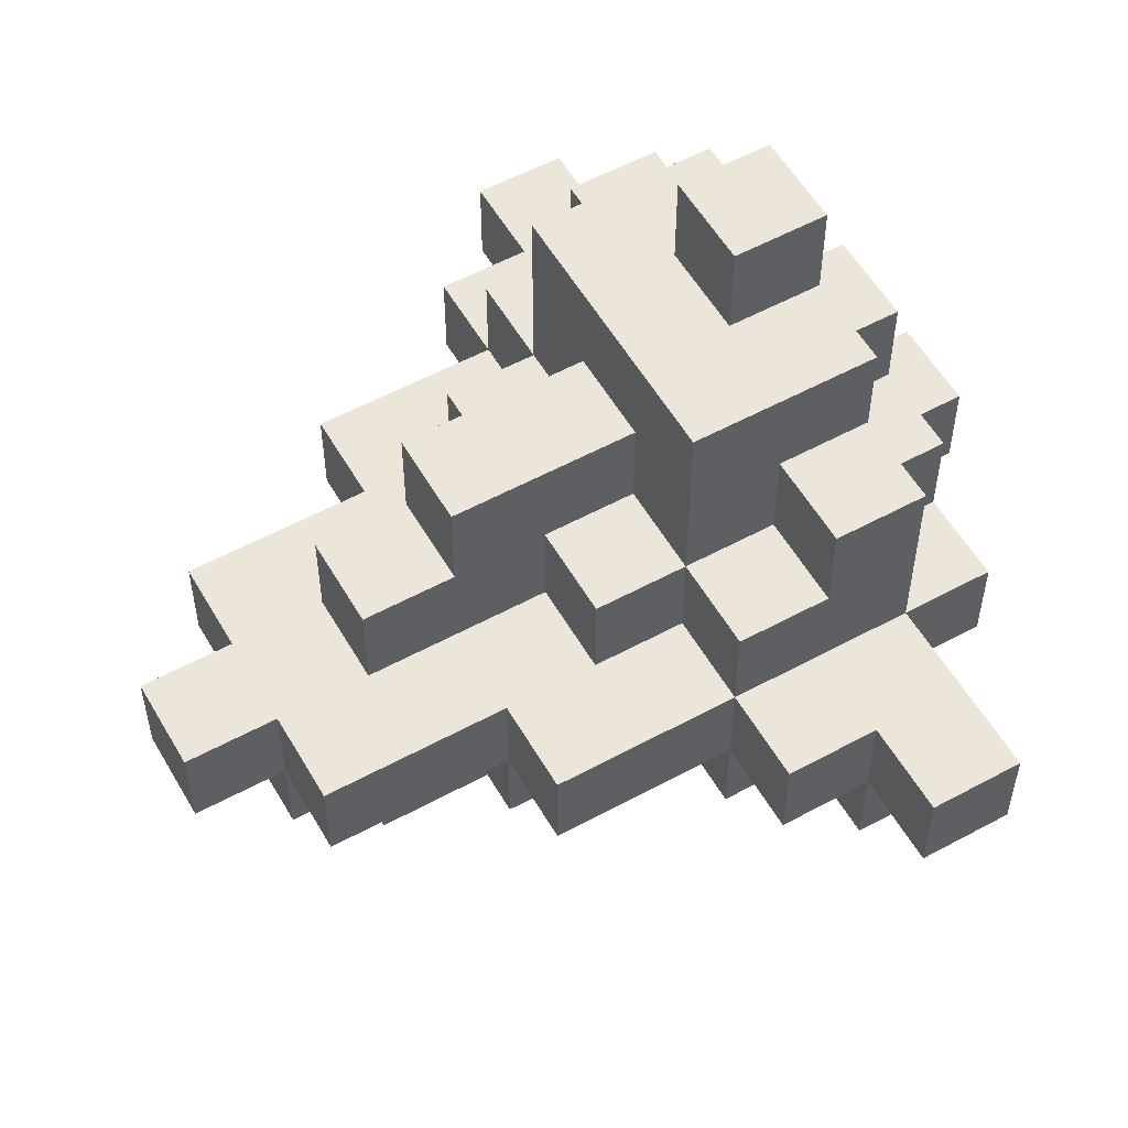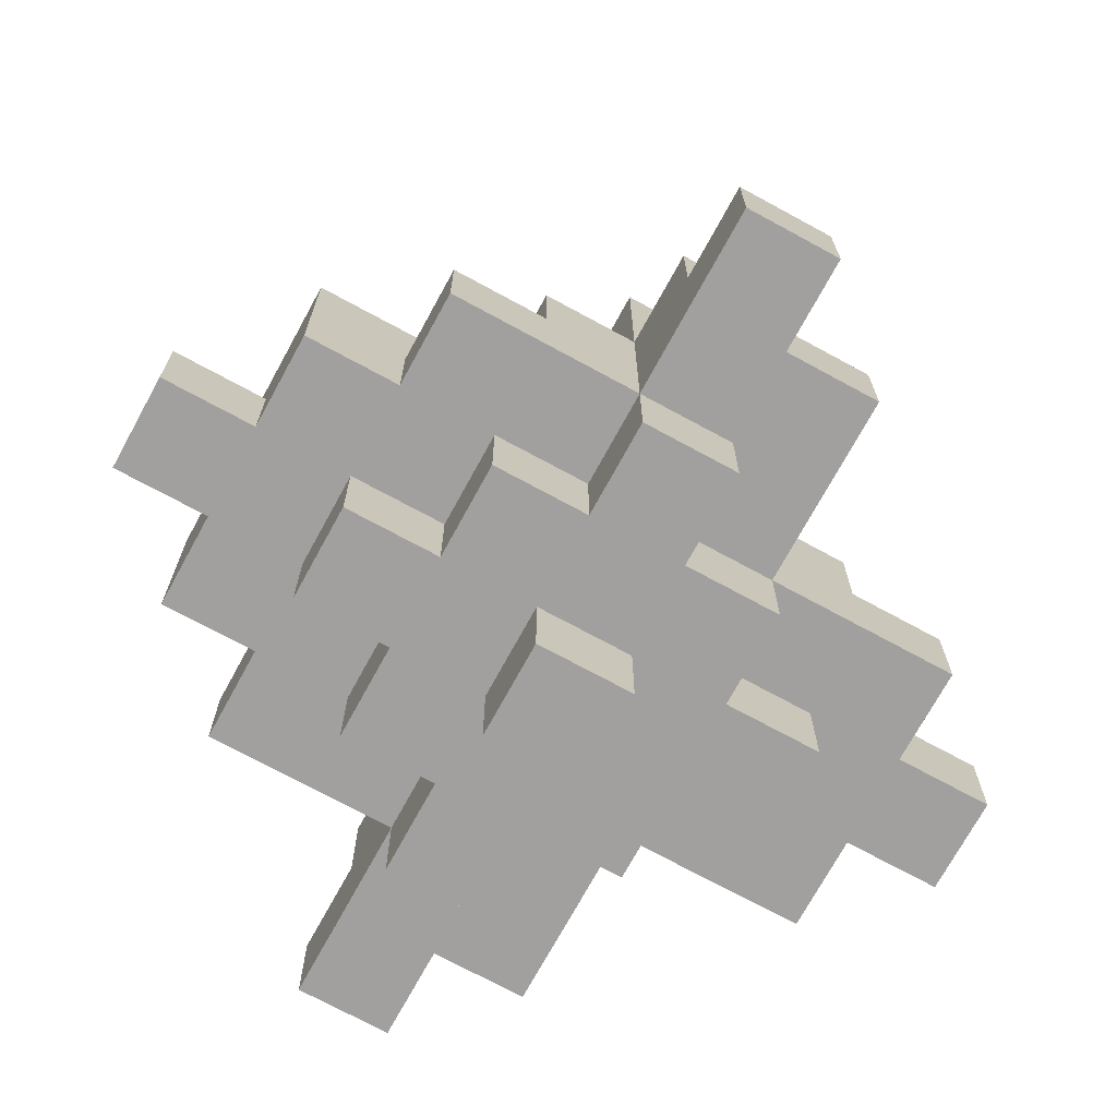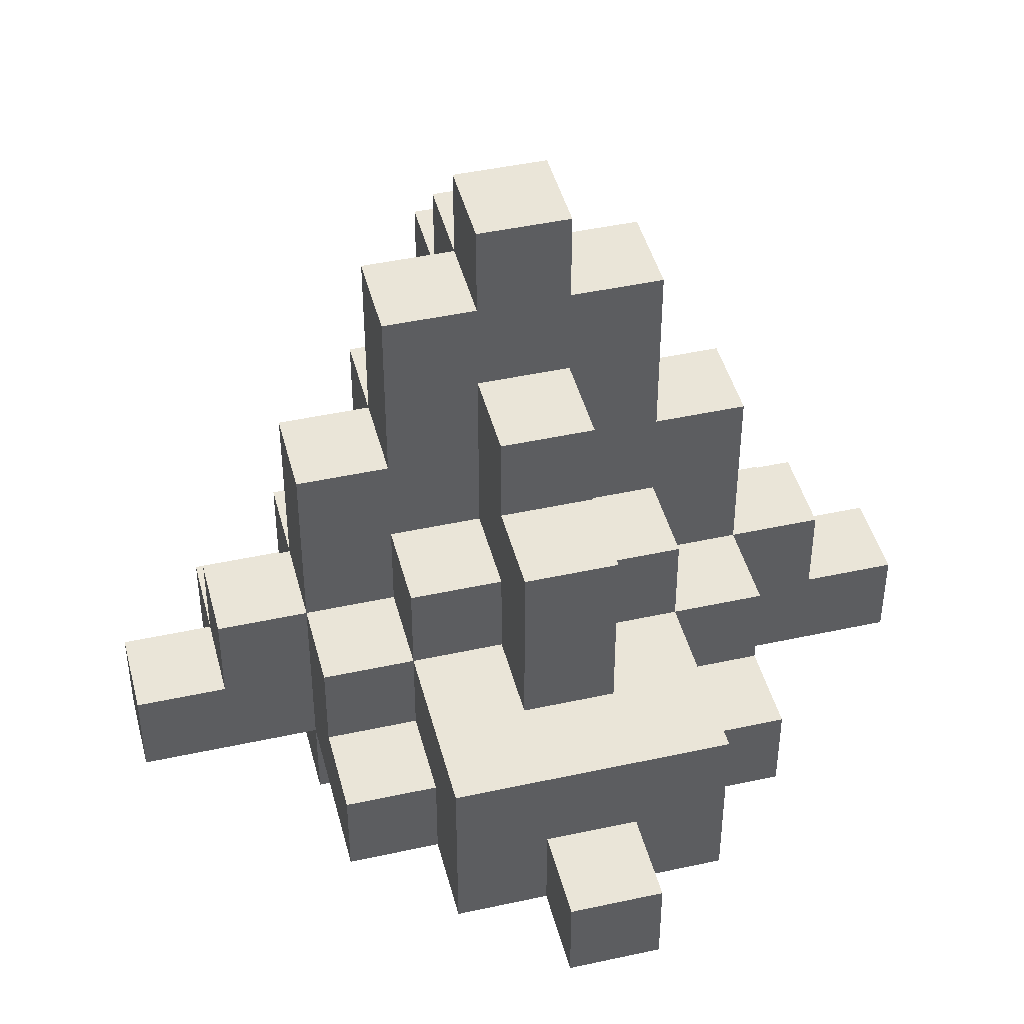
<metadata>
{"format":"obj","ext":"obj","renderer":"f3d","projection":"perspective","resolution":1024,"background":"white","views":[{"elev":55.6,"azim":60.3,"up":"+Y"},{"elev":-71.9,"azim":-118.6,"up":"+Z"},{"elev":44.6,"azim":165.7,"up":"+Z"}]}
</metadata>
<code>
v -4.5 4 0.5
v -4.5 4 -0.5
v -4.5 5 0.5
v -4.5 5 -0.5
v -3.5 3 0.5
v -3.5 3 -0.5
v -3.5 4 1.5
v -3.5 4 0.5
v -3.5 4 -0.5
v -3.5 5 1.5
v -3.5 5 0.5
v -2.5 3 1.5
v -2.5 3 0.5
v -2.5 4 3.5
v -2.5 4 1.5
v -2.5 4 0.5
v -2.5 4 -0.5
v -2.5 4 -1.5
v -2.5 5 3.5
v -2.5 5 1.5
v -2.5 5 -0.5
v -2.5 5 -1.5
v -2.5 6 1.5
v -2.5 6 0.5
v -2.5 7 0.5
v -2.5 7 -0.5
v -1.5 1 0.5
v -1.5 1 -0.5
v -1.5 2 1.5
v -1.5 2 0.5
v -1.5 3 3.5
v -1.5 3 1.5
v -1.5 3 -0.5
v -1.5 3 -1.5
v -1.5 4 5.5
v -1.5 4 3.5
v -1.5 4 1.5
v -1.5 4 -0.5
v -1.5 4 -1.5
v -1.5 5 5.5
v -1.5 5 3.5
v -1.5 5 2.5
v -1.5 5 1.5
v -1.5 5 -0.5
v -1.5 5 -1.5
v -1.5 6 2.5
v -1.5 6 1.5
v -1.5 6 0.5
v -1.5 6 -0.5
v -1.5 6 -1.5
v -1.5 7 0.5
v -1.5 7 -0.5
v -1.5 8 1.5
v -1.5 8 -0.5
v -0.5 0 0.5
v -0.5 0 -0.5
v -0.5 1 2.5
v -0.5 1 0.5
v -0.5 1 -0.5
v -0.5 2 4.5
v -0.5 2 2.5
v -0.5 2 1.5
v -0.5 2 0.5
v -0.5 2 -0.5
v -0.5 2 -1.5
v -0.5 3 5.5
v -0.5 3 4.5
v -0.5 3 3.5
v -0.5 3 1.5
v -0.5 3 -0.5
v -0.5 3 -1.5
v -0.5 4 6.5
v -0.5 4 5.5
v -0.5 4 3.5
v -0.5 4 -1.5
v -0.5 4 -2.5
v -0.5 5 6.5
v -0.5 5 5.5
v -0.5 5 4.5
v -0.5 5 2.5
v -0.5 5 -1.5
v -0.5 5 -2.5
v -0.5 6 4.5
v -0.5 6 3.5
v -0.5 6 2.5
v -0.5 6 1.5
v -0.5 6 -0.5
v -0.5 6 -1.5
v -0.5 7 3.5
v -0.5 7 1.5
v -0.5 7 -0.5
v -0.5 7 -1.5
v -0.5 8 0.5
v -0.5 8 -0.5
v -0.5 9 0.5
v -0.5 9 -0.5
v 0.5 0 0.5
v 0.5 0 -0.5
v 0.5 1 2.5
v 0.5 1 0.5
v 0.5 1 -0.5
v 0.5 2 4.5
v 0.5 2 2.5
v 0.5 2 1.5
v 0.5 2 0.5
v 0.5 2 -0.5
v 0.5 2 -1.5
v 0.5 3 5.5
v 0.5 3 4.5
v 0.5 3 3.5
v 0.5 3 1.5
v 0.5 3 -0.5
v 0.5 3 -1.5
v 0.5 4 6.5
v 0.5 4 5.5
v 0.5 4 3.5
v 0.5 4 -1.5
v 0.5 4 -2.5
v 0.5 5 6.5
v 0.5 5 5.5
v 0.5 5 4.5
v 0.5 5 2.5
v 0.5 5 -1.5
v 0.5 5 -2.5
v 0.5 6 4.5
v 0.5 6 3.5
v 0.5 6 2.5
v 0.5 6 1.5
v 0.5 6 -0.5
v 0.5 6 -1.5
v 0.5 7 3.5
v 0.5 7 1.5
v 0.5 7 -0.5
v 0.5 7 -1.5
v 0.5 8 0.5
v 0.5 8 -0.5
v 0.5 9 0.5
v 0.5 9 -0.5
v 1.5 1 0.5
v 1.5 1 -0.5
v 1.5 2 1.5
v 1.5 2 0.5
v 1.5 3 3.5
v 1.5 3 1.5
v 1.5 3 -0.5
v 1.5 3 -1.5
v 1.5 4 5.5
v 1.5 4 3.5
v 1.5 4 1.5
v 1.5 4 -0.5
v 1.5 4 -1.5
v 1.5 5 5.5
v 1.5 5 3.5
v 1.5 5 2.5
v 1.5 5 1.5
v 1.5 5 -0.5
v 1.5 5 -1.5
v 1.5 6 2.5
v 1.5 6 1.5
v 1.5 6 0.5
v 1.5 6 -0.5
v 1.5 6 -1.5
v 1.5 7 0.5
v 1.5 7 -0.5
v 1.5 8 1.5
v 1.5 8 -0.5
v 2.5 3 1.5
v 2.5 3 0.5
v 2.5 4 3.5
v 2.5 4 1.5
v 2.5 4 0.5
v 2.5 4 -0.5
v 2.5 4 -1.5
v 2.5 5 3.5
v 2.5 5 1.5
v 2.5 5 -0.5
v 2.5 5 -1.5
v 2.5 6 1.5
v 2.5 6 0.5
v 2.5 7 0.5
v 2.5 7 -0.5
v 3.5 3 0.5
v 3.5 3 -0.5
v 3.5 4 1.5
v 3.5 4 0.5
v 3.5 4 -0.5
v 3.5 5 1.5
v 3.5 5 0.5
v 4.5 4 0.5
v 4.5 4 -0.5
v 4.5 5 0.5
v 4.5 5 -0.5
v -0.5 4 6.5
v -0.5 5 6.5
v 0.5 4 6.5
v 0.5 5 6.5
v -1.5 4 5.5
v -1.5 5 5.5
v -0.5 3 5.5
v -0.5 4 5.5
v -0.5 5 5.5
v 0.5 3 5.5
v 0.5 4 5.5
v 0.5 5 5.5
v 1.5 4 5.5
v 1.5 5 5.5
v -0.5 2 4.5
v -0.5 3 4.5
v -0.5 5 4.5
v -0.5 6 4.5
v 0.5 2 4.5
v 0.5 3 4.5
v 0.5 5 4.5
v 0.5 6 4.5
v -2.5 4 3.5
v -2.5 5 3.5
v -1.5 3 3.5
v -1.5 4 3.5
v -1.5 5 3.5
v -0.5 3 3.5
v -0.5 4 3.5
v -0.5 6 3.5
v -0.5 7 3.5
v 0.5 3 3.5
v 0.5 4 3.5
v 0.5 6 3.5
v 0.5 7 3.5
v 1.5 3 3.5
v 1.5 4 3.5
v 1.5 5 3.5
v 2.5 4 3.5
v 2.5 5 3.5
v -1.5 5 2.5
v -1.5 6 2.5
v -0.5 1 2.5
v -0.5 2 2.5
v -0.5 5 2.5
v -0.5 6 2.5
v 0.5 1 2.5
v 0.5 2 2.5
v 0.5 5 2.5
v 0.5 6 2.5
v 1.5 5 2.5
v 1.5 6 2.5
v -3.5 4 1.5
v -3.5 5 1.5
v -2.5 3 1.5
v -2.5 4 1.5
v -2.5 5 1.5
v -2.5 6 1.5
v -1.5 2 1.5
v -1.5 3 1.5
v -1.5 4 1.5
v -1.5 5 1.5
v -1.5 6 1.5
v -1.5 8 1.5
v -0.5 2 1.5
v -0.5 3 1.5
v -0.5 6 1.5
v -0.5 7 1.5
v 0.5 2 1.5
v 0.5 3 1.5
v 0.5 6 1.5
v 0.5 7 1.5
v 1.5 2 1.5
v 1.5 3 1.5
v 1.5 4 1.5
v 1.5 5 1.5
v 1.5 6 1.5
v 1.5 8 1.5
v 2.5 3 1.5
v 2.5 4 1.5
v 2.5 5 1.5
v 2.5 6 1.5
v 3.5 4 1.5
v 3.5 5 1.5
v -4.5 4 0.5
v -4.5 5 0.5
v -3.5 3 0.5
v -3.5 4 0.5
v -3.5 5 0.5
v -2.5 3 0.5
v -2.5 4 0.5
v -2.5 6 0.5
v -2.5 7 0.5
v -1.5 1 0.5
v -1.5 2 0.5
v -1.5 6 0.5
v -1.5 7 0.5
v -0.5 0 0.5
v -0.5 1 0.5
v -0.5 2 0.5
v -0.5 8 0.5
v -0.5 9 0.5
v 0.5 0 0.5
v 0.5 1 0.5
v 0.5 2 0.5
v 0.5 8 0.5
v 0.5 9 0.5
v 1.5 1 0.5
v 1.5 2 0.5
v 1.5 6 0.5
v 1.5 7 0.5
v 2.5 3 0.5
v 2.5 4 0.5
v 2.5 6 0.5
v 2.5 7 0.5
v 3.5 3 0.5
v 3.5 4 0.5
v 3.5 5 0.5
v 4.5 4 0.5
v 4.5 5 0.5
v -4.5 4 -0.5
v -4.5 5 -0.5
v -3.5 3 -0.5
v -3.5 4 -0.5
v -2.5 4 -0.5
v -2.5 5 -0.5
v -2.5 7 -0.5
v -1.5 1 -0.5
v -1.5 3 -0.5
v -1.5 4 -0.5
v -1.5 5 -0.5
v -1.5 6 -0.5
v -1.5 7 -0.5
v -1.5 8 -0.5
v -0.5 0 -0.5
v -0.5 1 -0.5
v -0.5 2 -0.5
v -0.5 3 -0.5
v -0.5 6 -0.5
v -0.5 7 -0.5
v -0.5 8 -0.5
v -0.5 9 -0.5
v 0.5 0 -0.5
v 0.5 1 -0.5
v 0.5 2 -0.5
v 0.5 3 -0.5
v 0.5 6 -0.5
v 0.5 7 -0.5
v 0.5 8 -0.5
v 0.5 9 -0.5
v 1.5 1 -0.5
v 1.5 3 -0.5
v 1.5 4 -0.5
v 1.5 5 -0.5
v 1.5 6 -0.5
v 1.5 7 -0.5
v 1.5 8 -0.5
v 2.5 4 -0.5
v 2.5 5 -0.5
v 2.5 7 -0.5
v 3.5 3 -0.5
v 3.5 4 -0.5
v 4.5 4 -0.5
v 4.5 5 -0.5
v -2.5 4 -1.5
v -2.5 5 -1.5
v -1.5 3 -1.5
v -1.5 4 -1.5
v -1.5 5 -1.5
v -1.5 6 -1.5
v -0.5 2 -1.5
v -0.5 3 -1.5
v -0.5 4 -1.5
v -0.5 5 -1.5
v -0.5 6 -1.5
v -0.5 7 -1.5
v 0.5 2 -1.5
v 0.5 3 -1.5
v 0.5 4 -1.5
v 0.5 5 -1.5
v 0.5 6 -1.5
v 0.5 7 -1.5
v 1.5 3 -1.5
v 1.5 4 -1.5
v 1.5 5 -1.5
v 1.5 6 -1.5
v 2.5 4 -1.5
v 2.5 5 -1.5
v -0.5 4 -2.5
v -0.5 5 -2.5
v 0.5 4 -2.5
v 0.5 5 -2.5
v -0.5 0 0.5
v 0.5 0 0.5
v -0.5 0 -0.5
v 0.5 0 -0.5
v -0.5 1 2.5
v 0.5 1 2.5
v -1.5 1 0.5
v -0.5 1 0.5
v 0.5 1 0.5
v 1.5 1 0.5
v -1.5 1 -0.5
v -0.5 1 -0.5
v 0.5 1 -0.5
v 1.5 1 -0.5
v -0.5 2 4.5
v 0.5 2 4.5
v -0.5 2 2.5
v 0.5 2 2.5
v -1.5 2 1.5
v -0.5 2 1.5
v 0.5 2 1.5
v 1.5 2 1.5
v -1.5 2 0.5
v -0.5 2 0.5
v 0.5 2 0.5
v 1.5 2 0.5
v -0.5 2 -0.5
v 0.5 2 -0.5
v -0.5 2 -1.5
v 0.5 2 -1.5
v -0.5 3 5.5
v 0.5 3 5.5
v -0.5 3 4.5
v 0.5 3 4.5
v -1.5 3 3.5
v -0.5 3 3.5
v 0.5 3 3.5
v 1.5 3 3.5
v -2.5 3 1.5
v -1.5 3 1.5
v -0.5 3 1.5
v 0.5 3 1.5
v 1.5 3 1.5
v 2.5 3 1.5
v -3.5 3 0.5
v -2.5 3 0.5
v 2.5 3 0.5
v 3.5 3 0.5
v -3.5 3 -0.5
v -1.5 3 -0.5
v -0.5 3 -0.5
v 0.5 3 -0.5
v 1.5 3 -0.5
v 3.5 3 -0.5
v -1.5 3 -1.5
v -0.5 3 -1.5
v 0.5 3 -1.5
v 1.5 3 -1.5
v -0.5 4 6.5
v 0.5 4 6.5
v -1.5 4 5.5
v -0.5 4 5.5
v 0.5 4 5.5
v 1.5 4 5.5
v -2.5 4 3.5
v -1.5 4 3.5
v -0.5 4 3.5
v 0.5 4 3.5
v 1.5 4 3.5
v 2.5 4 3.5
v -3.5 4 1.5
v -2.5 4 1.5
v -1.5 4 1.5
v 1.5 4 1.5
v 2.5 4 1.5
v 3.5 4 1.5
v -4.5 4 0.5
v -3.5 4 0.5
v -2.5 4 0.5
v 2.5 4 0.5
v 3.5 4 0.5
v 4.5 4 0.5
v -4.5 4 -0.5
v -3.5 4 -0.5
v -2.5 4 -0.5
v -1.5 4 -0.5
v 1.5 4 -0.5
v 2.5 4 -0.5
v 3.5 4 -0.5
v 4.5 4 -0.5
v -2.5 4 -1.5
v -1.5 4 -1.5
v -0.5 4 -1.5
v 0.5 4 -1.5
v 1.5 4 -1.5
v 2.5 4 -1.5
v -0.5 4 -2.5
v 0.5 4 -2.5
v -0.5 5 6.5
v 0.5 5 6.5
v -1.5 5 5.5
v -0.5 5 5.5
v 0.5 5 5.5
v 1.5 5 5.5
v -0.5 5 4.5
v 0.5 5 4.5
v -2.5 5 3.5
v -1.5 5 3.5
v 1.5 5 3.5
v 2.5 5 3.5
v -1.5 5 2.5
v -0.5 5 2.5
v 0.5 5 2.5
v 1.5 5 2.5
v -3.5 5 1.5
v -2.5 5 1.5
v -1.5 5 1.5
v 1.5 5 1.5
v 2.5 5 1.5
v 3.5 5 1.5
v -4.5 5 0.5
v -3.5 5 0.5
v 3.5 5 0.5
v 4.5 5 0.5
v -4.5 5 -0.5
v -2.5 5 -0.5
v -1.5 5 -0.5
v 1.5 5 -0.5
v 2.5 5 -0.5
v 4.5 5 -0.5
v -2.5 5 -1.5
v -1.5 5 -1.5
v -0.5 5 -1.5
v 0.5 5 -1.5
v 1.5 5 -1.5
v 2.5 5 -1.5
v -0.5 5 -2.5
v 0.5 5 -2.5
v -0.5 6 4.5
v 0.5 6 4.5
v -0.5 6 3.5
v 0.5 6 3.5
v -1.5 6 2.5
v -0.5 6 2.5
v 0.5 6 2.5
v 1.5 6 2.5
v -2.5 6 1.5
v -1.5 6 1.5
v -0.5 6 1.5
v 0.5 6 1.5
v 1.5 6 1.5
v 2.5 6 1.5
v -2.5 6 0.5
v -1.5 6 0.5
v 1.5 6 0.5
v 2.5 6 0.5
v -1.5 6 -0.5
v -0.5 6 -0.5
v 0.5 6 -0.5
v 1.5 6 -0.5
v -1.5 6 -1.5
v -0.5 6 -1.5
v 0.5 6 -1.5
v 1.5 6 -1.5
v -0.5 7 3.5
v 0.5 7 3.5
v -0.5 7 1.5
v 0.5 7 1.5
v -2.5 7 0.5
v -1.5 7 0.5
v 1.5 7 0.5
v 2.5 7 0.5
v -2.5 7 -0.5
v -1.5 7 -0.5
v -0.5 7 -0.5
v 0.5 7 -0.5
v 1.5 7 -0.5
v 2.5 7 -0.5
v -0.5 7 -1.5
v 0.5 7 -1.5
v -1.5 8 1.5
v 1.5 8 1.5
v -0.5 8 0.5
v 0.5 8 0.5
v -1.5 8 -0.5
v -0.5 8 -0.5
v 0.5 8 -0.5
v 1.5 8 -0.5
v -0.5 9 0.5
v 0.5 9 0.5
v -0.5 9 -0.5
v 0.5 9 -0.5
f 3 2 1
f 4 2 3
f 8 6 5
f 9 6 8
f 10 8 7
f 11 8 10
f 15 13 12
f 16 13 15
f 19 15 14
f 20 15 19
f 21 18 17
f 22 18 21
f 23 21 20
f 24 21 23
f 25 21 24
f 26 21 25
f 30 28 27
f 32 30 29
f 33 28 30
f 33 30 32
f 36 32 31
f 37 32 36
f 38 34 33
f 39 34 38
f 40 36 35
f 41 36 40
f 46 43 42
f 47 43 46
f 49 45 44
f 50 45 49
f 51 48 47
f 53 51 47
f 53 52 51
f 54 52 53
f 58 56 55
f 59 56 58
f 61 58 57
f 62 58 61
f 63 58 62
f 67 61 60
f 67 62 61
f 68 62 67
f 69 62 68
f 70 65 64
f 71 65 70
f 73 67 66
f 73 68 67
f 74 68 73
f 77 73 72
f 78 73 77
f 81 76 75
f 82 76 81
f 83 80 79
f 84 80 83
f 85 80 84
f 89 85 84
f 89 86 85
f 90 86 89
f 91 88 87
f 92 88 91
f 95 94 93
f 96 94 95
f 97 98 100
f 100 98 101
f 99 100 103
f 103 100 104
f 104 100 105
f 102 103 109
f 103 104 109
f 109 104 110
f 110 104 111
f 106 107 112
f 112 107 113
f 108 109 115
f 109 110 115
f 115 110 116
f 114 115 119
f 119 115 120
f 117 118 123
f 123 118 124
f 121 122 125
f 125 122 126
f 126 122 127
f 126 127 131
f 127 128 131
f 131 128 132
f 129 130 133
f 133 130 134
f 135 136 137
f 137 136 138
f 139 140 142
f 141 142 144
f 142 140 145
f 144 142 145
f 143 144 148
f 148 144 149
f 145 146 150
f 150 146 151
f 147 148 152
f 152 148 153
f 154 155 158
f 158 155 159
f 156 157 161
f 161 157 162
f 159 160 163
f 159 163 165
f 163 164 165
f 165 164 166
f 167 168 170
f 170 168 171
f 169 170 174
f 174 170 175
f 172 173 176
f 176 173 177
f 175 176 178
f 178 176 179
f 179 176 180
f 180 176 181
f 182 183 185
f 185 183 186
f 184 185 187
f 187 185 188
f 189 190 191
f 191 190 192
f 195 194 193
f 196 194 195
f 200 198 197
f 201 198 200
f 202 200 199
f 203 200 202
f 205 204 203
f 206 204 205
f 211 208 207
f 212 208 211
f 213 210 209
f 214 210 213
f 218 216 215
f 219 216 218
f 220 218 217
f 221 218 220
f 226 223 222
f 227 223 226
f 228 225 224
f 229 225 228
f 231 230 229
f 232 230 231
f 237 234 233
f 238 234 237
f 239 236 235
f 240 236 239
f 243 242 241
f 244 242 243
f 248 246 245
f 249 246 248
f 252 248 247
f 253 248 252
f 254 250 249
f 255 250 254
f 257 252 251
f 258 252 257
f 259 256 255
f 260 256 259
f 264 256 260
f 265 262 261
f 266 262 265
f 269 264 263
f 270 256 264
f 270 264 269
f 271 267 266
f 272 267 271
f 273 269 268
f 274 269 273
f 275 273 272
f 276 273 275
f 280 278 277
f 281 278 280
f 282 280 279
f 283 280 282
f 288 285 284
f 289 285 288
f 291 287 286
f 292 287 291
f 295 291 290
f 296 291 295
f 298 294 293
f 299 294 298
f 300 297 296
f 301 297 300
f 306 303 302
f 307 303 306
f 308 305 304
f 309 305 308
f 311 310 309
f 312 310 311
f 313 314 316
f 316 314 317
f 315 316 317
f 317 314 318
f 315 317 321
f 321 317 322
f 318 319 323
f 323 319 324
f 324 319 325
f 320 321 328
f 328 321 329
f 329 321 330
f 325 326 331
f 324 325 331
f 331 326 332
f 332 326 333
f 328 329 335
f 327 328 335
f 335 329 336
f 336 329 337
f 333 334 340
f 332 333 340
f 340 334 341
f 341 334 342
f 337 338 343
f 336 337 343
f 343 338 344
f 340 341 347
f 339 340 347
f 347 341 348
f 348 341 349
f 344 345 350
f 347 348 351
f 346 347 351
f 351 348 352
f 344 350 353
f 350 351 353
f 353 351 354
f 354 351 355
f 355 351 356
f 357 358 360
f 360 358 361
f 359 360 364
f 361 362 364
f 360 361 364
f 364 362 365
f 365 362 366
f 366 362 367
f 363 364 369
f 364 365 369
f 369 365 370
f 370 365 371
f 367 368 372
f 366 367 372
f 372 368 373
f 373 368 374
f 370 371 375
f 372 373 375
f 371 372 375
f 375 373 376
f 376 373 377
f 377 373 378
f 376 377 379
f 379 377 380
f 381 382 383
f 383 382 384
f 387 386 385
f 388 386 387
f 392 390 389
f 393 390 392
f 395 392 391
f 396 392 395
f 397 394 393
f 398 394 397
f 401 400 399
f 402 400 401
f 407 404 403
f 408 404 407
f 409 406 405
f 410 406 409
f 413 412 411
f 414 412 413
f 417 416 415
f 418 416 417
f 424 420 419
f 425 420 424
f 426 422 421
f 427 422 426
f 430 424 423
f 431 428 427
f 433 430 429
f 434 424 430
f 434 430 433
f 437 432 431
f 437 431 427
f 438 432 437
f 439 435 434
f 440 435 439
f 441 437 436
f 442 437 441
f 446 444 443
f 447 444 446
f 450 446 445
f 451 446 450
f 452 448 447
f 453 448 452
f 456 450 449
f 457 450 456
f 458 454 453
f 459 454 458
f 462 456 455
f 463 456 462
f 464 460 459
f 465 460 464
f 467 462 461
f 468 462 467
f 473 466 465
f 474 466 473
f 475 470 469
f 476 470 475
f 479 472 471
f 480 472 479
f 481 478 477
f 482 478 481
f 483 484 486
f 486 484 487
f 485 486 489
f 487 488 489
f 486 487 489
f 489 488 490
f 485 489 492
f 490 488 493
f 491 492 495
f 492 489 495
f 495 489 496
f 493 494 497
f 490 493 497
f 497 494 498
f 491 495 500
f 500 495 501
f 498 494 502
f 502 494 503
f 499 500 506
f 503 504 507
f 505 506 509
f 506 500 510
f 509 506 510
f 507 508 513
f 503 507 513
f 513 508 514
f 510 511 515
f 515 511 516
f 512 513 519
f 519 513 520
f 517 518 521
f 521 518 522
f 523 524 525
f 525 524 526
f 527 528 532
f 532 528 533
f 529 530 534
f 534 530 535
f 531 532 537
f 537 532 538
f 535 536 539
f 539 536 540
f 541 542 545
f 545 542 546
f 543 544 547
f 547 544 548
f 549 550 551
f 551 550 552
f 553 554 557
f 557 554 558
f 555 556 561
f 561 556 562
f 559 560 563
f 563 560 564
f 565 566 567
f 567 566 568
f 565 567 569
f 569 567 570
f 568 566 571
f 571 566 572
f 573 574 575
f 575 574 576

</code>
